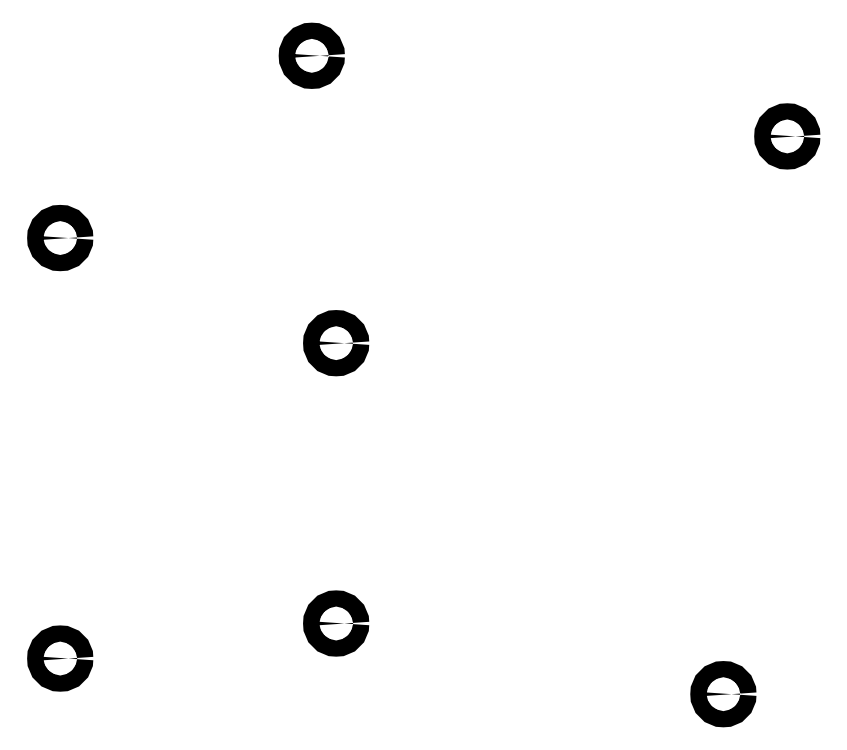
<metadata>
{"format":"dxf","ext":"dxf","renderer":"ezdxf+matplotlib","layout":"modelspace","background":"white","min_lineweight":24,"dpi":150}
</metadata>
<code>
0
SECTION
2
ENTITIES
0
CIRCLE
8
0
10
59.52
20
-109.5
40
1.1
0
CIRCLE
8
0
10
59.52
20
-52.38
40
1.1
0
CIRCLE
8
0
10
93.72
20
-27.61
40
1.1
0
CIRCLE
8
0
10
97.03
20
-66.66
40
1.1
0
CIRCLE
8
0
10
97.03
20
-104.8
40
1.1
0
CIRCLE
8
0
10
158.3
20
-38.56
40
1.1
0
CIRCLE
8
0
10
149.7
20
-114.4
40
1.1
0
ENDSEC
0
EOF

</code>
